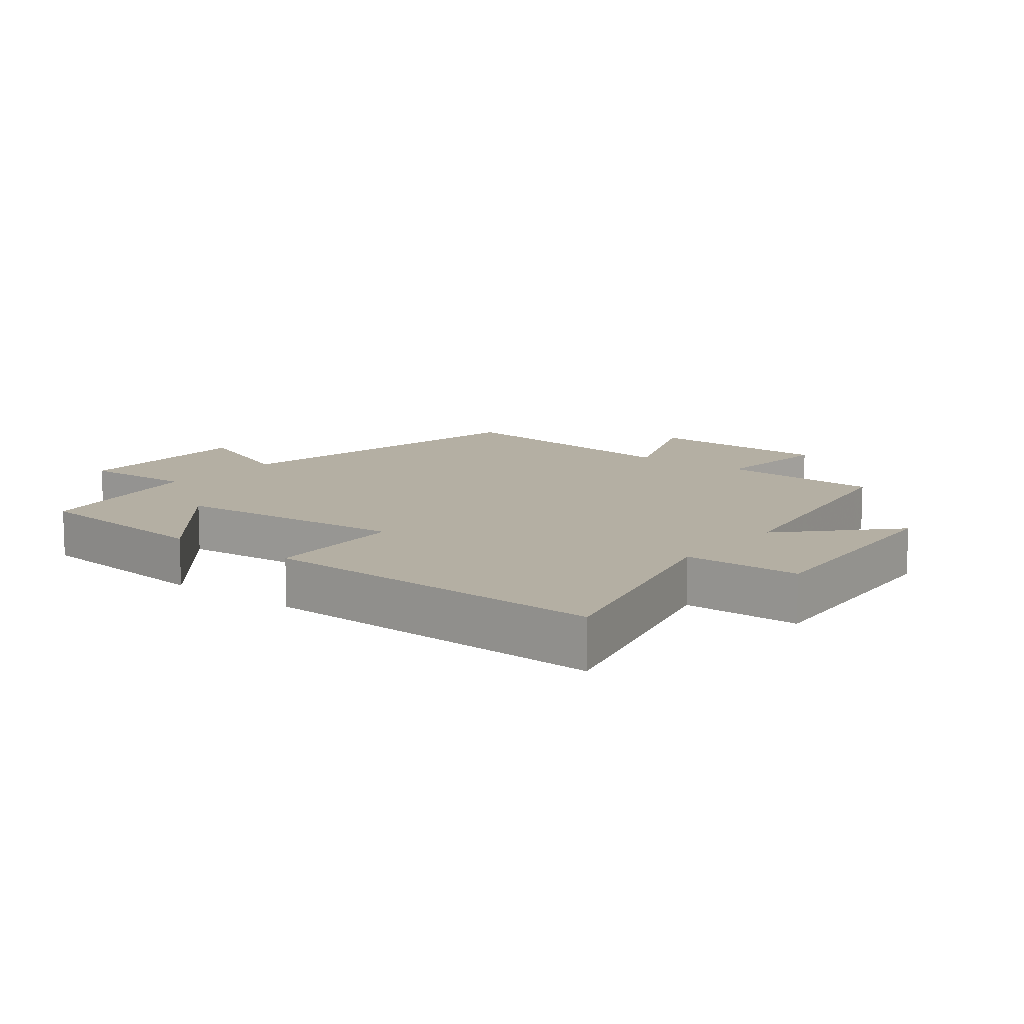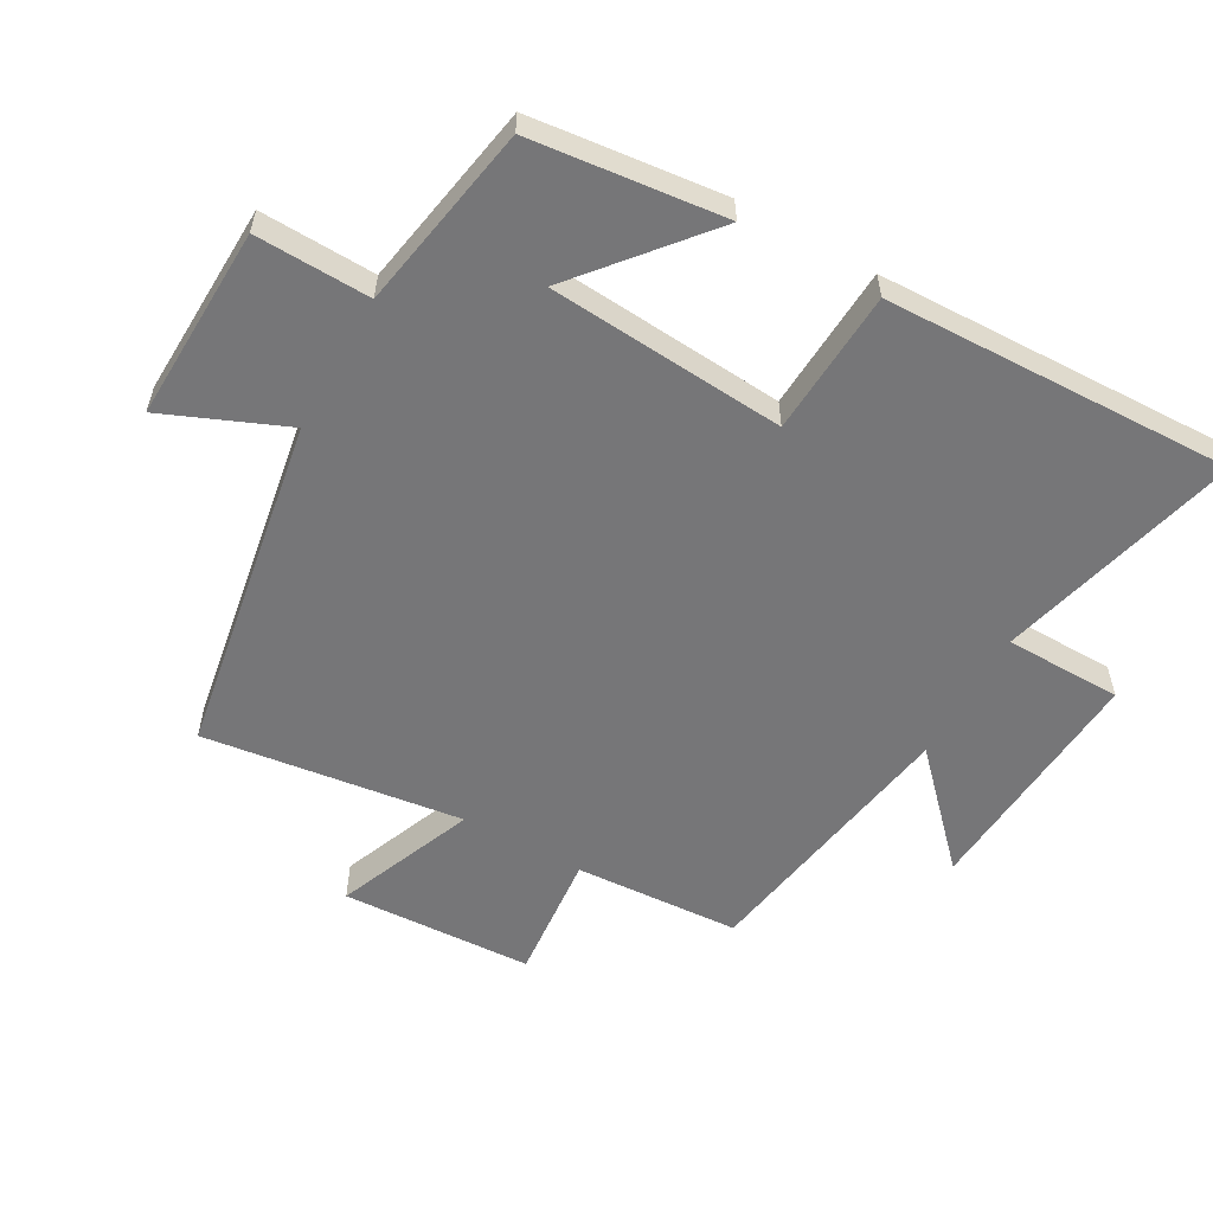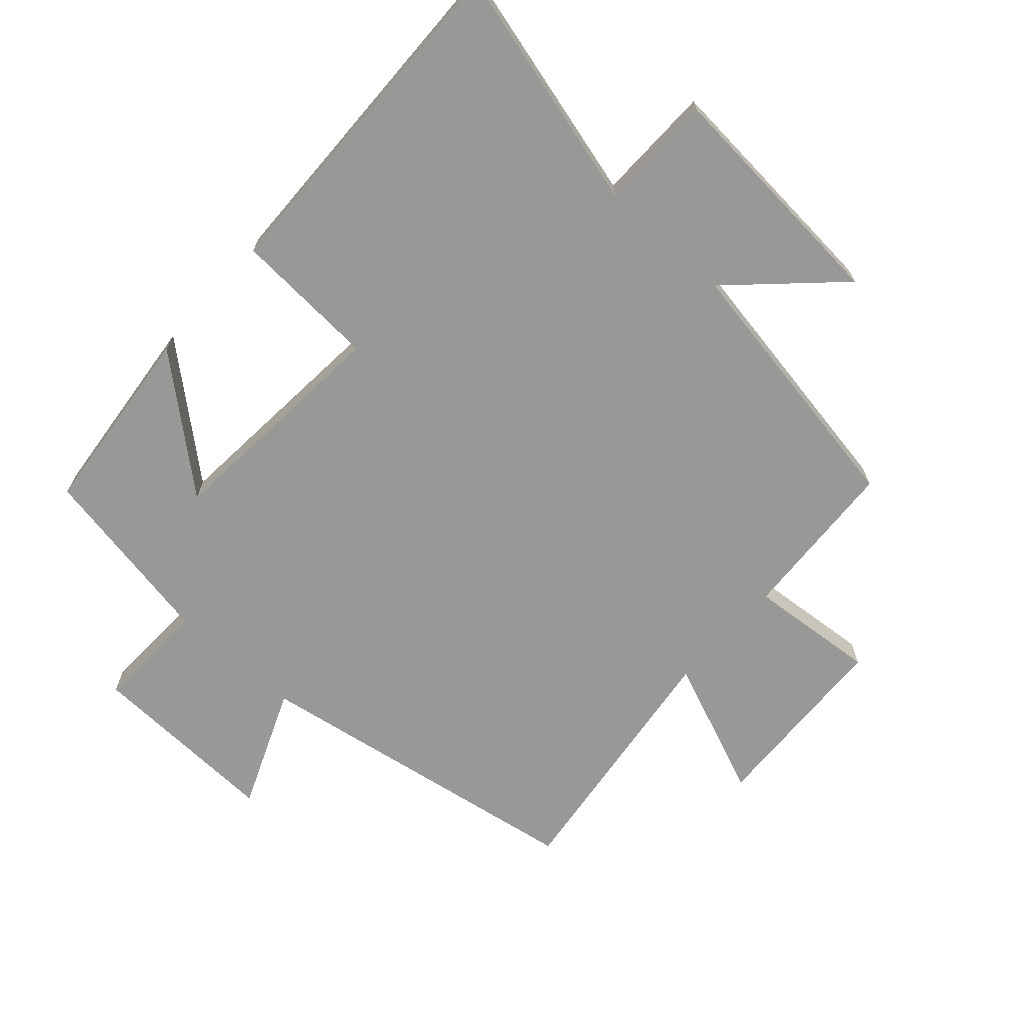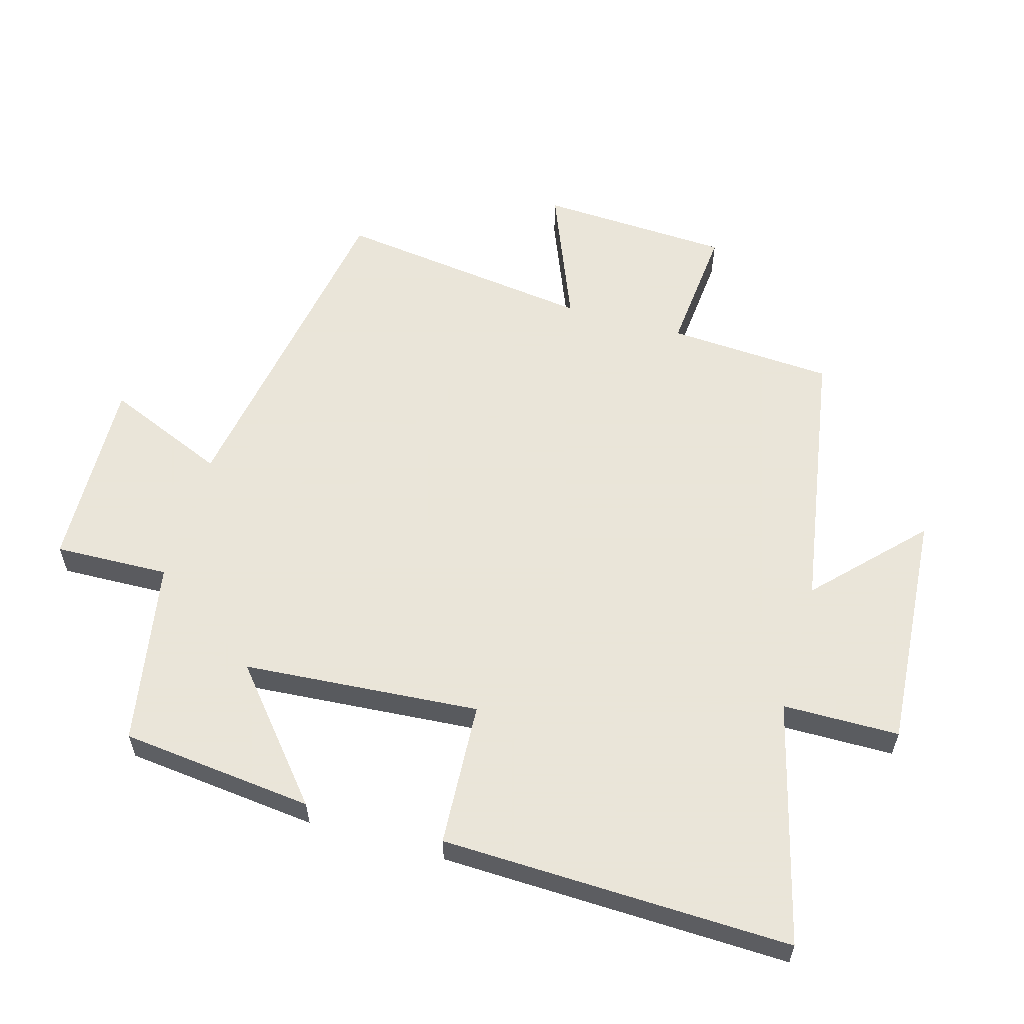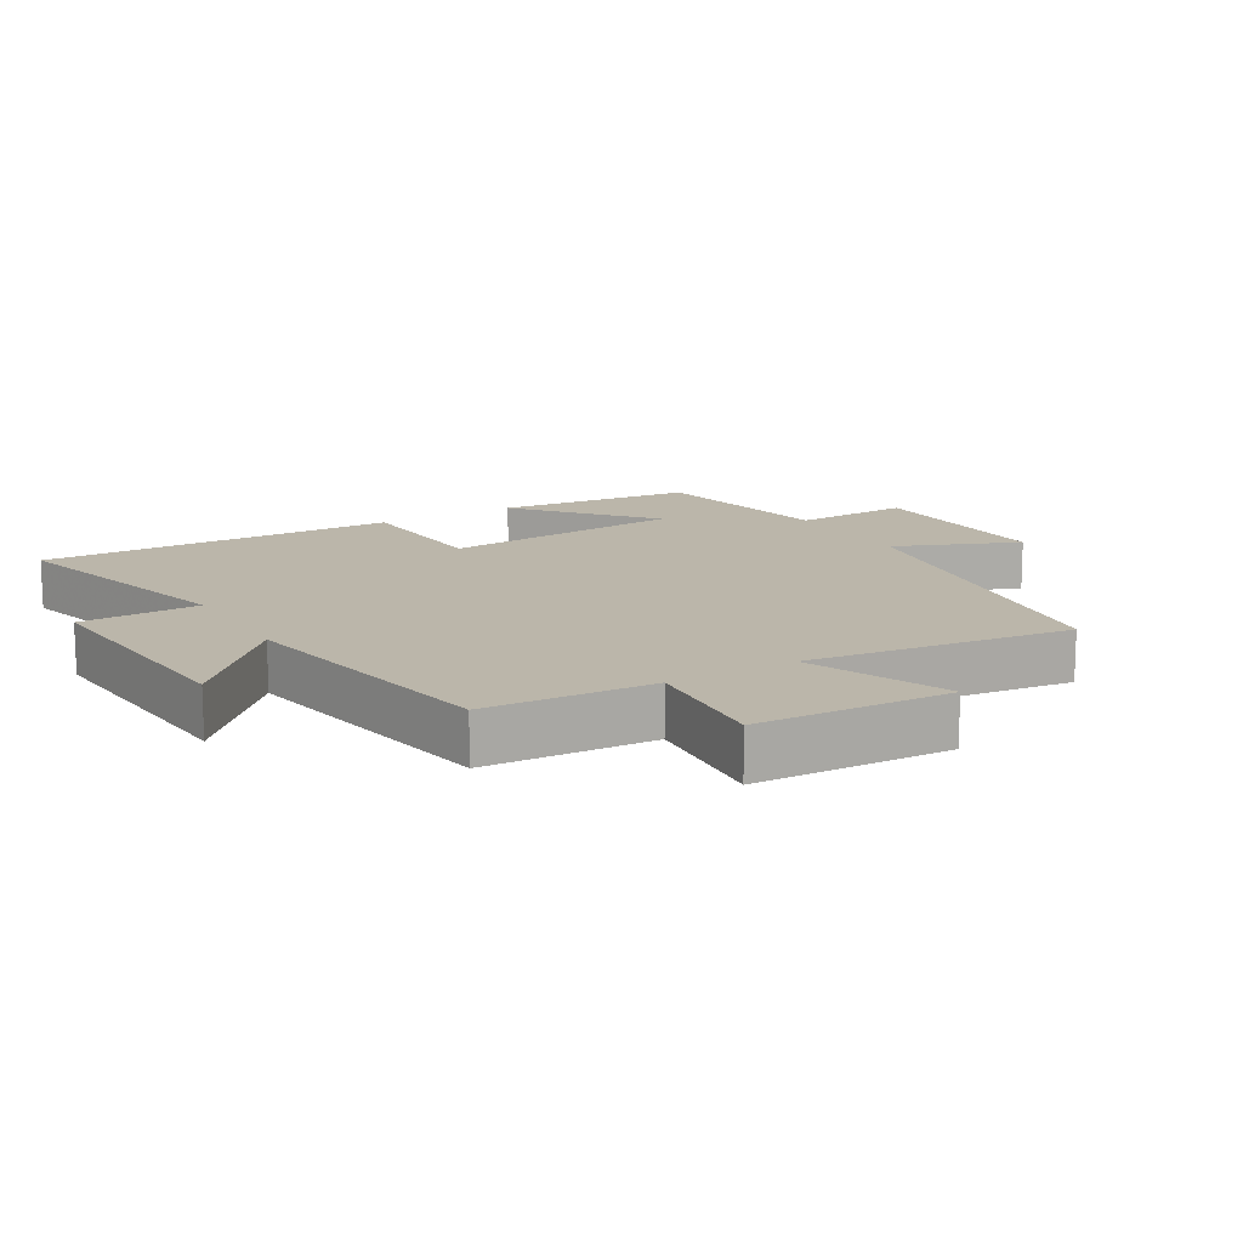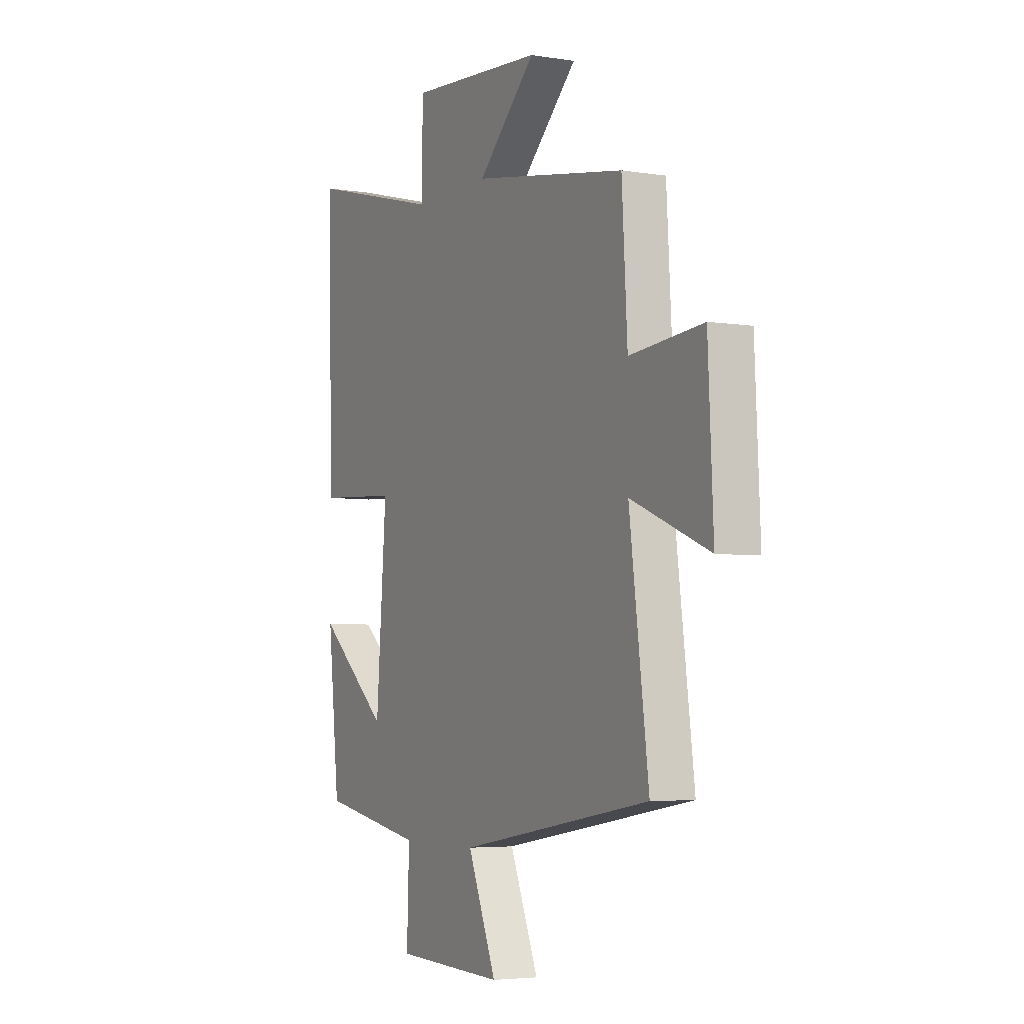
<metadata>
{"format":"obj","ext":"obj","renderer":"f3d","projection":"perspective","resolution":1024,"background":"white","views":[{"elev":11.2,"azim":-51.9,"up":"+Y"},{"elev":-56.9,"azim":-119.3,"up":"+Y"},{"elev":-68.4,"azim":-42.1,"up":"+Y"},{"elev":58.6,"azim":-74.0,"up":"+Y"},{"elev":14.1,"azim":59.2,"up":"+Y"},{"elev":-4.5,"azim":62.5,"up":"+Z"}]}
</metadata>
<code>
v 0.485 0.07 0.43
v 0.5 0.07 0.176
v 0.698 0.07 0.194
v 0.712 0.07 -0.1
v 0.5 0.07 -0.014
v 0.552 0.07 -0.412
v 0.031 0.07 -0.5
v 0.109 0.07 -0.686
v -0.189 0.07 -0.676
v -0.183 0.07 -0.5
v -0.468 0.07 -0.449
v -0.5 0.07 -0.153
v -0.306 0.07 -0.316
v -0.278 0.07 0.048
v -0.5 0.07 0.061
v -0.515 0.07 0.597
v -0.143 0.07 0.5
v -0.141 0.07 0.679
v 0.227 0.07 0.651
v 0.069 0.07 0.5
v 0.485 0 0.43
v 0.5 0 0.176
v 0.698 0 0.194
v 0.712 0 -0.1
v 0.5 0 -0.014
v 0.552 0 -0.412
v 0.031 0 -0.5
v 0.109 0 -0.686
v -0.189 0 -0.676
v -0.183 0 -0.5
v -0.468 0 -0.449
v -0.5 0 -0.153
v -0.306 0 -0.316
v -0.278 0 0.048
v -0.5 0 0.061
v -0.515 0 0.597
v -0.143 0 0.5
v -0.141 0 0.679
v 0.227 0 0.651
v 0.069 0 0.5
f 17 18 19 20
f 17 20 1 2
f 14 15 16 17
f 13 14 17 2
f 10 11 12 13
f 10 13 2 3
f 7 8 9 10
f 5 6 7 10
f 5 10 3
f 3 4 5
f 40 39 38 37
f 22 21 40 37
f 37 36 35 34
f 22 37 34 33
f 33 32 31 30
f 23 22 33 30
f 30 29 28 27
f 30 27 26 25
f 23 30 25
f 25 24 23
f 1 21 22 2
f 2 22 23 3
f 3 23 24 4
f 4 24 25 5
f 5 25 26 6
f 6 26 27 7
f 7 27 28 8
f 8 28 29 9
f 9 29 30 10
f 10 30 31 11
f 11 31 32 12
f 12 32 33 13
f 13 33 34 14
f 14 34 35 15
f 15 35 36 16
f 16 36 37 17
f 17 37 38 18
f 18 38 39 19
f 19 39 40 20
f 20 40 21 1

</code>
